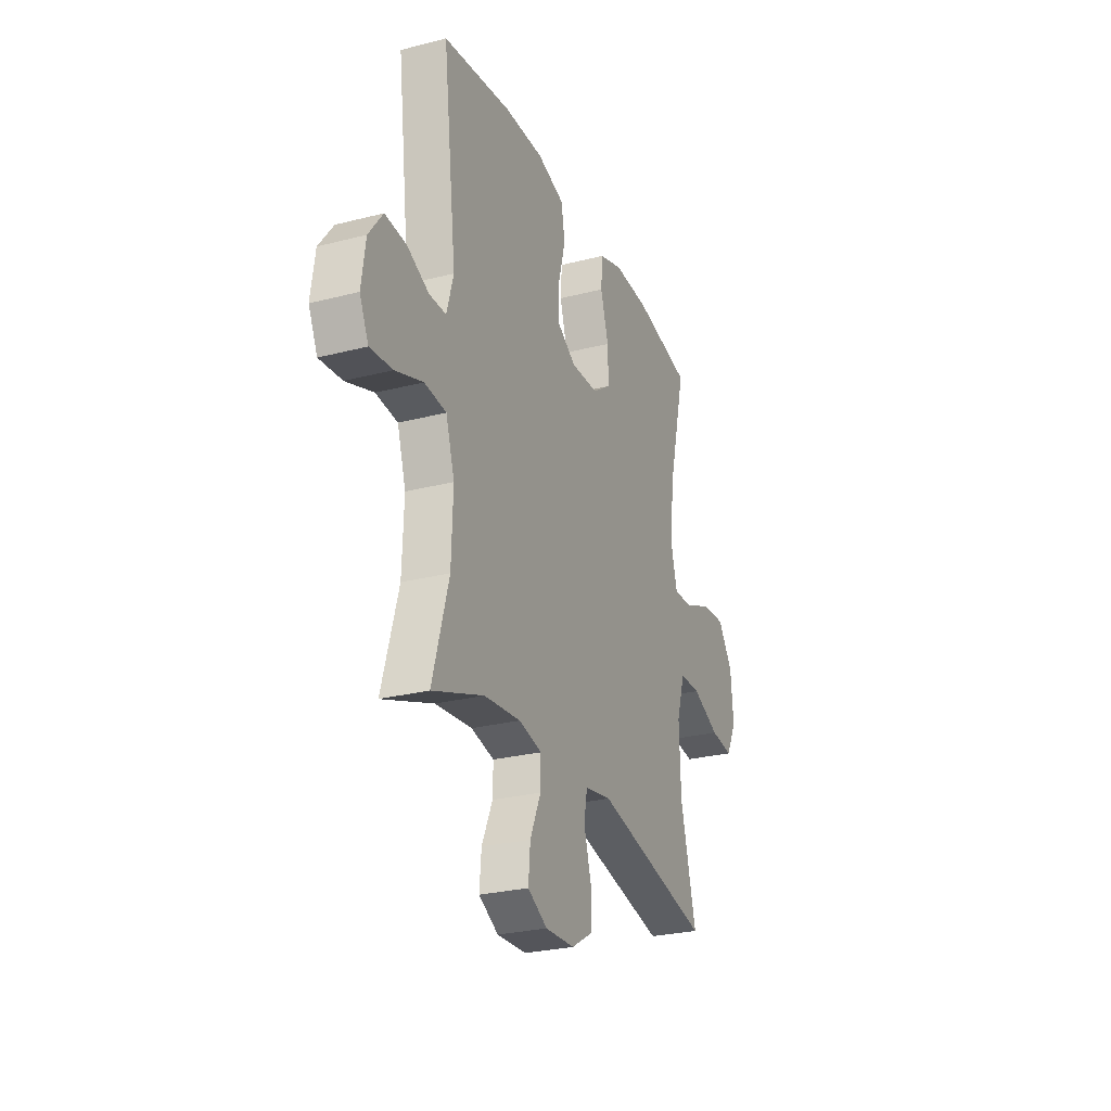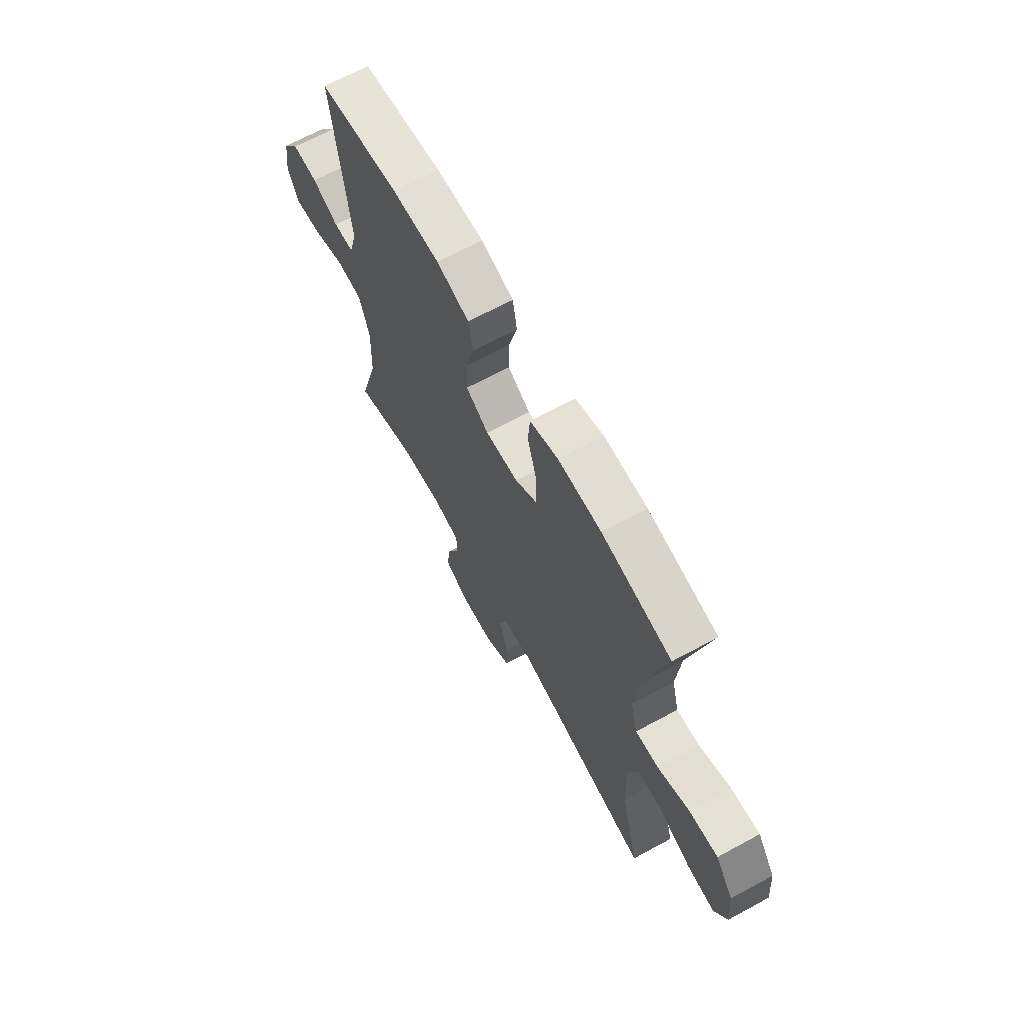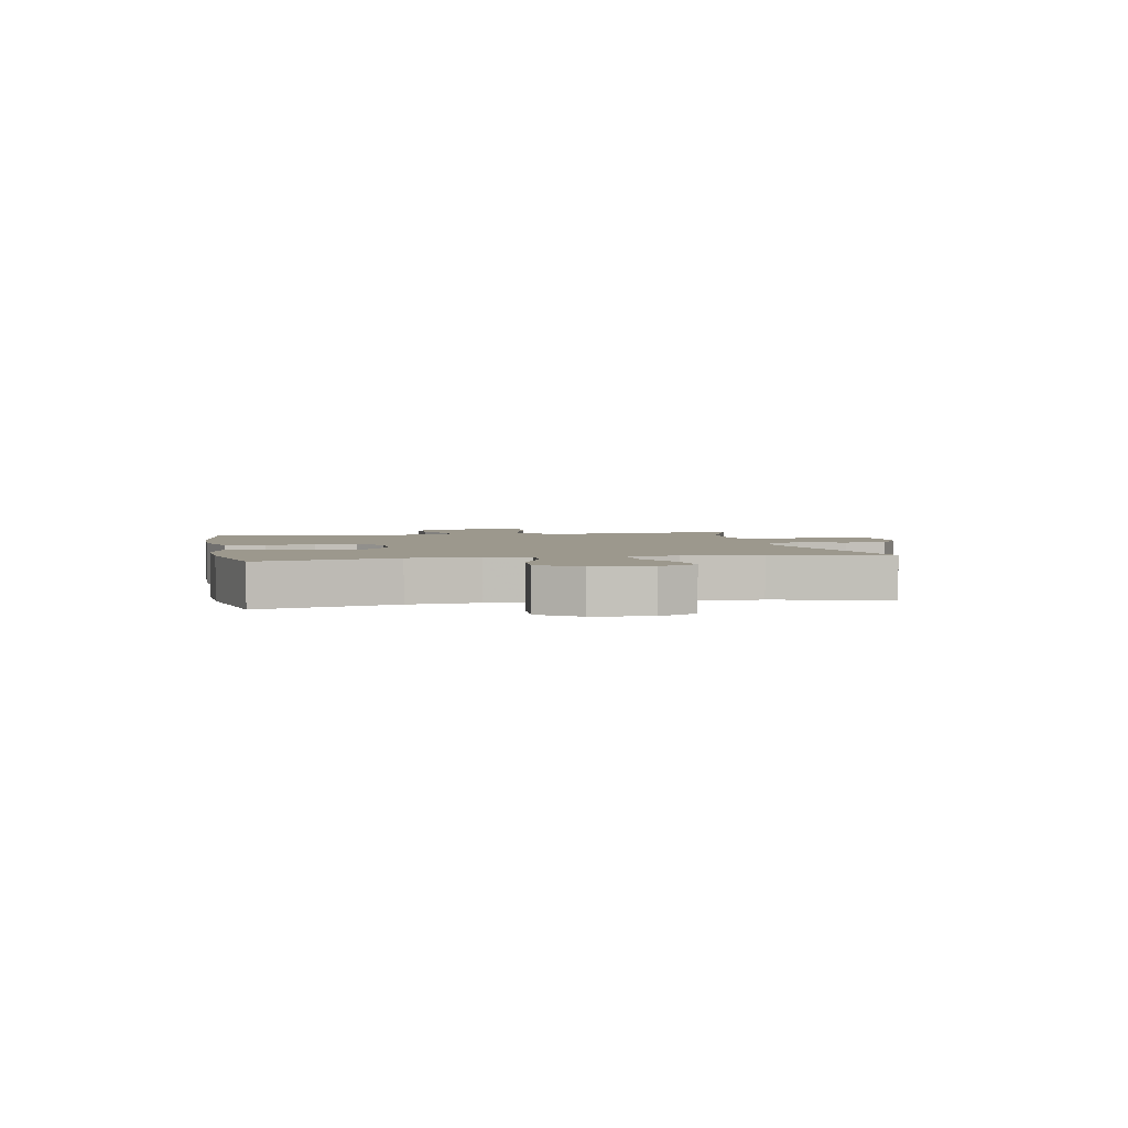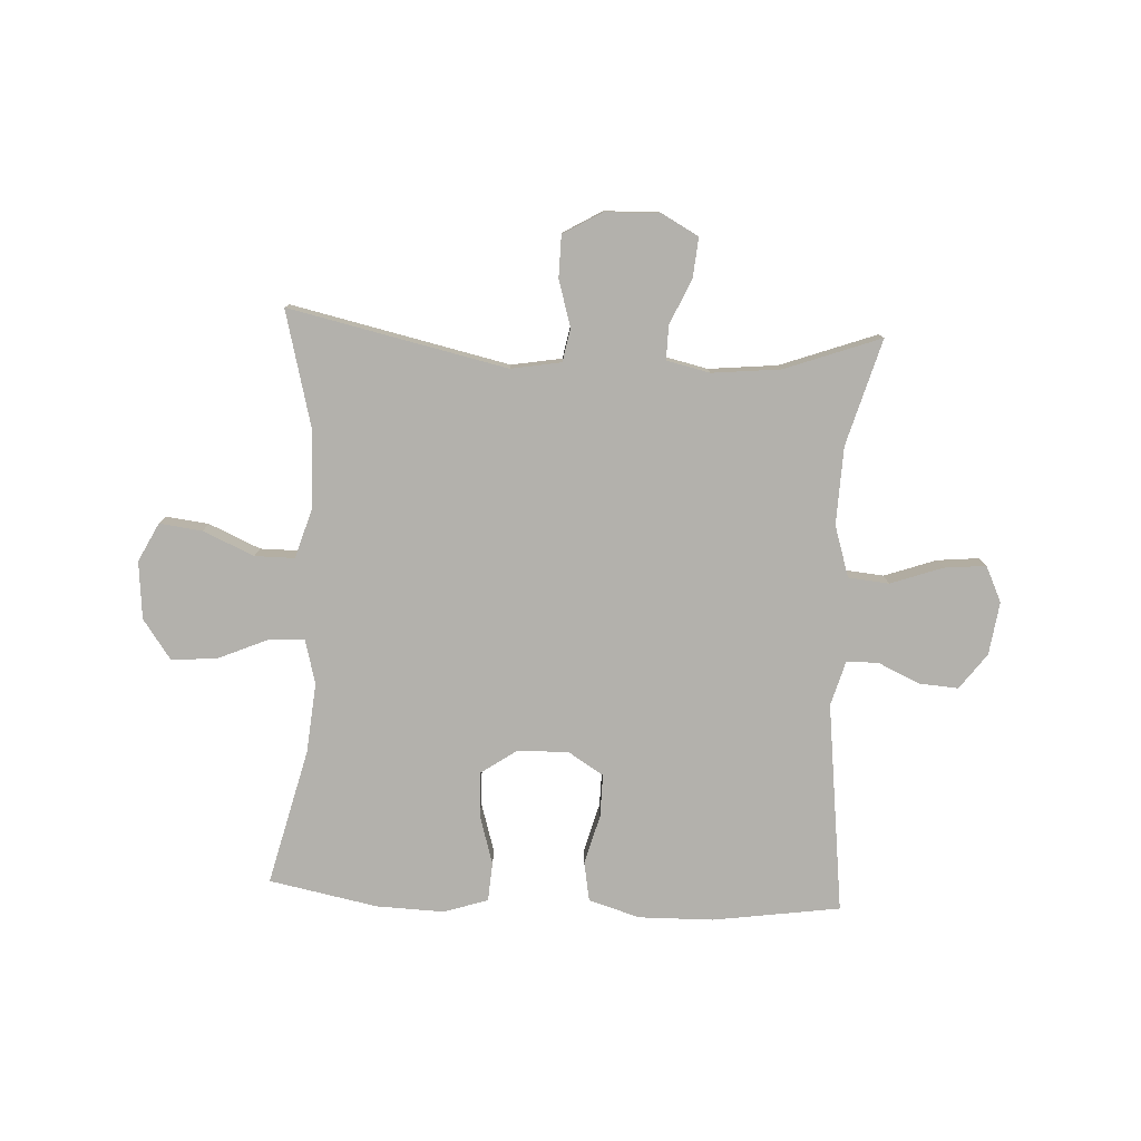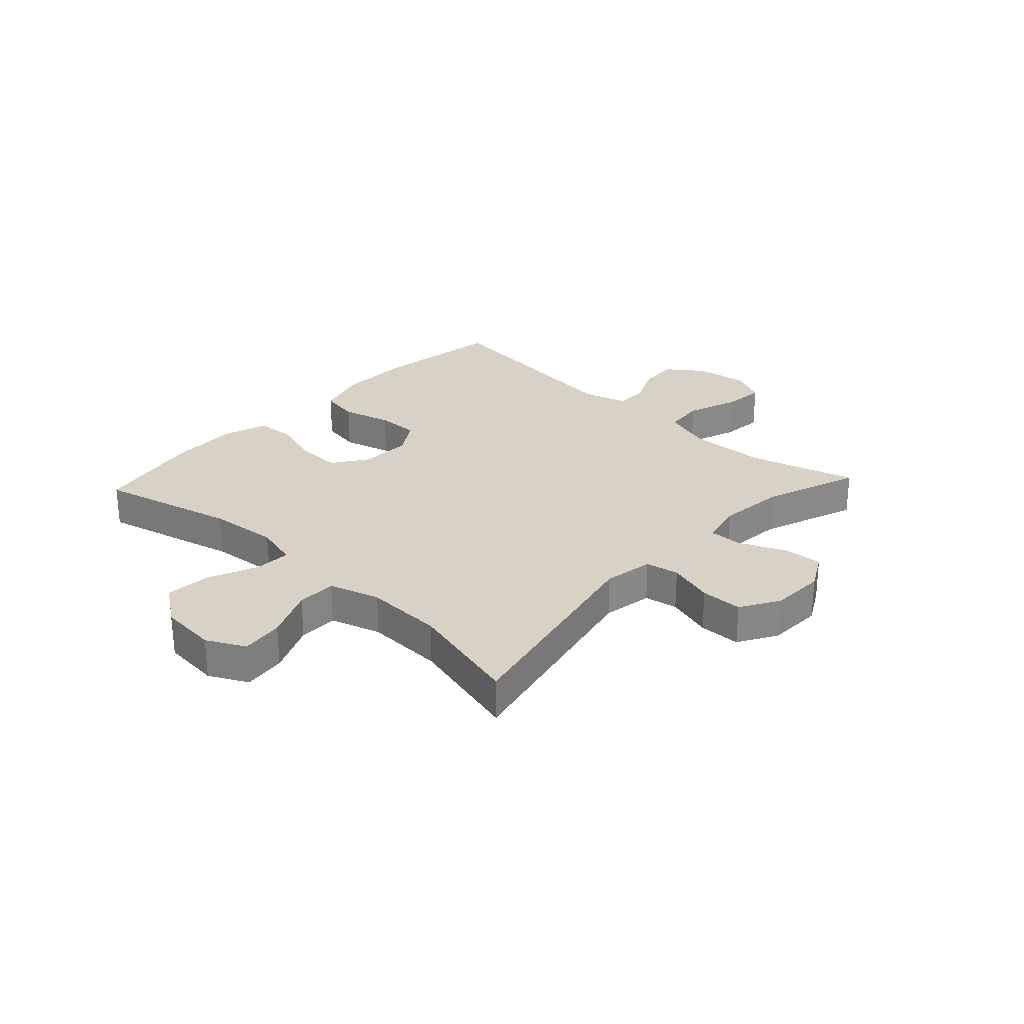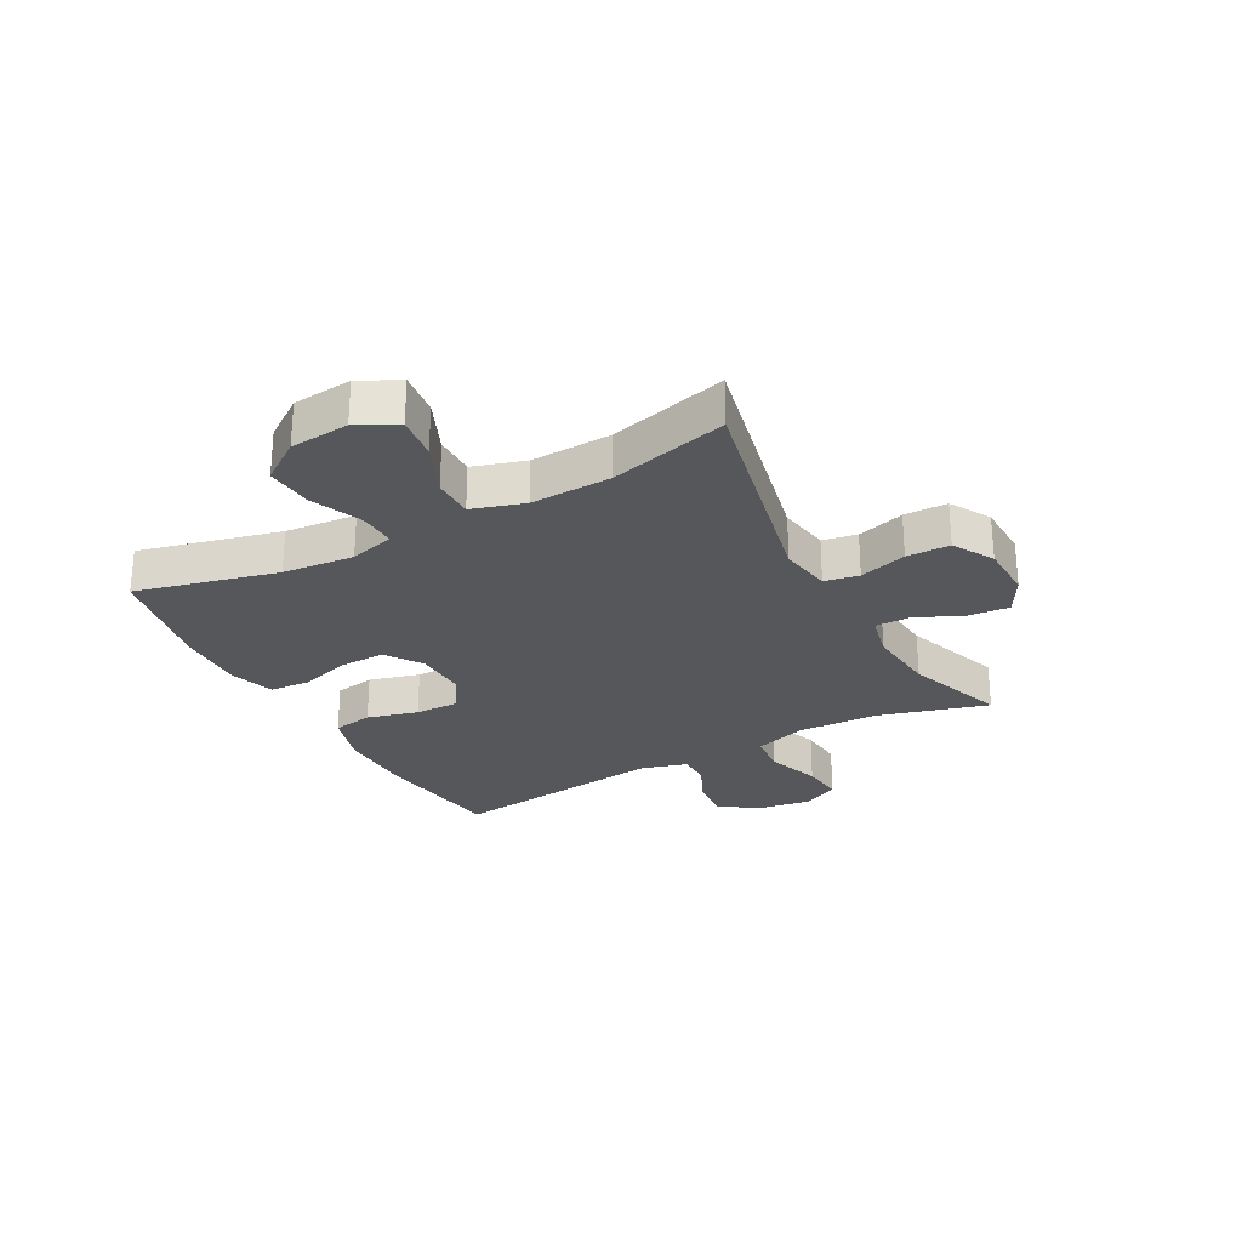
<metadata>
{"format":"obj","ext":"obj","renderer":"f3d","projection":"perspective","resolution":1024,"background":"white","views":[{"elev":-26.8,"azim":-68.2,"up":"+Z"},{"elev":66.9,"azim":61.5,"up":"+Z"},{"elev":3.0,"azim":78.6,"up":"+Y"},{"elev":-79.1,"azim":177.1,"up":"+Y"},{"elev":27.5,"azim":132.9,"up":"+Y"},{"elev":-27.1,"azim":118.4,"up":"+Y"}]}
</metadata>
<code>
v 0.5 0.07 -0.5
v 0.121 0.07 -0.417
v 0.034 0.07 -0.432
v 0.023 0.07 -0.49
v 0.047 0.07 -0.57
v 0.046 0.07 -0.643
v -0.022 0.07 -0.683
v -0.117 0.07 -0.686
v -0.181 0.07 -0.651
v -0.175 0.07 -0.582
v -0.14 0.07 -0.503
v -0.139 0.07 -0.444
v -0.214 0.07 -0.427
v -0.333 0.07 -0.439
v -0.5 0.07 -0.5
v -0.447 0.07 -0.315
v -0.442 0.07 -0.18
v -0.47 0.07 -0.091
v -0.541 0.07 -0.084
v -0.631 0.07 -0.116
v -0.704 0.07 -0.123
v -0.733 0.07 -0.061
v -0.72 0.07 0.031
v -0.674 0.07 0.093
v -0.605 0.07 0.088
v -0.533 0.07 0.055
v -0.478 0.07 0.056
v -0.456 0.07 0.134
v -0.5 0.07 0.5
v -0.279 0.07 0.532
v -0.149 0.07 0.534
v -0.06 0.07 0.507
v -0.048 0.07 0.439
v -0.071 0.07 0.353
v -0.072 0.07 0.279
v -0.01 0.07 0.24
v 0.079 0.07 0.243
v 0.14 0.07 0.285
v 0.138 0.07 0.362
v 0.112 0.07 0.449
v 0.117 0.07 0.516
v 0.194 0.07 0.541
v 0.311 0.07 0.537
v 0.5 0.07 0.5
v 0.441 0.07 0.262
v 0.43 0.07 0.141
v 0.45 0.07 0.065
v 0.514 0.07 0.068
v 0.6 0.07 0.105
v 0.679 0.07 0.111
v 0.728 0.07 0.042
v 0.737 0.07 -0.058
v 0.703 0.07 -0.125
v 0.629 0.07 -0.116
v 0.54 0.07 -0.077
v 0.471 0.07 -0.077
v 0.444 0.07 -0.165
v 0.449 0.07 -0.301
v 0.5 0 -0.5
v 0.121 0 -0.417
v 0.034 0 -0.432
v 0.023 0 -0.49
v 0.047 0 -0.57
v 0.046 0 -0.643
v -0.022 0 -0.683
v -0.117 0 -0.686
v -0.181 0 -0.651
v -0.175 0 -0.582
v -0.14 0 -0.503
v -0.139 0 -0.444
v -0.214 0 -0.427
v -0.333 0 -0.439
v -0.5 0 -0.5
v -0.447 0 -0.315
v -0.442 0 -0.18
v -0.47 0 -0.091
v -0.541 0 -0.084
v -0.631 0 -0.116
v -0.704 0 -0.123
v -0.733 0 -0.061
v -0.72 0 0.031
v -0.674 0 0.093
v -0.605 0 0.088
v -0.533 0 0.055
v -0.478 0 0.056
v -0.456 0 0.134
v -0.5 0 0.5
v -0.279 0 0.532
v -0.149 0 0.534
v -0.06 0 0.507
v -0.048 0 0.439
v -0.071 0 0.353
v -0.072 0 0.279
v -0.01 0 0.24
v 0.079 0 0.243
v 0.14 0 0.285
v 0.138 0 0.362
v 0.112 0 0.449
v 0.117 0 0.516
v 0.194 0 0.541
v 0.311 0 0.537
v 0.5 0 0.5
v 0.441 0 0.262
v 0.43 0 0.141
v 0.45 0 0.065
v 0.514 0 0.068
v 0.6 0 0.105
v 0.679 0 0.111
v 0.728 0 0.042
v 0.737 0 -0.058
v 0.703 0 -0.125
v 0.629 0 -0.116
v 0.54 0 -0.077
v 0.471 0 -0.077
v 0.444 0 -0.165
v 0.449 0 -0.301
f 52 53 54 55
f 52 55 56
f 51 52 56
f 48 49 50 51
f 47 48 51 56
f 46 47 56 57
f 42 43 44 45
f 42 45 46
f 39 40 41 42
f 38 39 42 46
f 37 38 46 57
f 31 32 33 34
f 31 34 35
f 28 29 30 31
f 27 28 31 35
f 23 24 25 26
f 23 26 27
f 22 23 27
f 19 20 21 22
f 18 19 22 27
f 17 18 27 35
f 14 15 16
f 13 14 16 17
f 12 13 17 35
f 8 9 10 11
f 4 5 6 7
f 3 4 7 8
f 58 1 2
f 58 2 3
f 36 37 57 58
f 36 58 3
f 11 12 35 36
f 3 8 11 36
f 113 112 111 110
f 114 113 110
f 114 110 109
f 109 108 107 106
f 114 109 106 105
f 115 114 105 104
f 103 102 101 100
f 104 103 100
f 100 99 98 97
f 104 100 97 96
f 115 104 96 95
f 92 91 90 89
f 93 92 89
f 89 88 87 86
f 93 89 86 85
f 84 83 82 81
f 85 84 81
f 85 81 80
f 80 79 78 77
f 85 80 77 76
f 93 85 76 75
f 74 73 72
f 75 74 72 71
f 93 75 71 70
f 69 68 67 66
f 65 64 63 62
f 66 65 62 61
f 60 59 116
f 61 60 116
f 116 115 95 94
f 61 116 94
f 94 93 70 69
f 94 69 66 61
f 1 59 60 2
f 2 60 61 3
f 3 61 62 4
f 4 62 63 5
f 5 63 64 6
f 6 64 65 7
f 7 65 66 8
f 8 66 67 9
f 9 67 68 10
f 10 68 69 11
f 11 69 70 12
f 12 70 71 13
f 13 71 72 14
f 14 72 73 15
f 15 73 74 16
f 16 74 75 17
f 17 75 76 18
f 18 76 77 19
f 19 77 78 20
f 20 78 79 21
f 21 79 80 22
f 22 80 81 23
f 23 81 82 24
f 24 82 83 25
f 25 83 84 26
f 26 84 85 27
f 27 85 86 28
f 28 86 87 29
f 29 87 88 30
f 30 88 89 31
f 31 89 90 32
f 32 90 91 33
f 33 91 92 34
f 34 92 93 35
f 35 93 94 36
f 36 94 95 37
f 37 95 96 38
f 38 96 97 39
f 39 97 98 40
f 40 98 99 41
f 41 99 100 42
f 42 100 101 43
f 43 101 102 44
f 44 102 103 45
f 45 103 104 46
f 46 104 105 47
f 47 105 106 48
f 48 106 107 49
f 49 107 108 50
f 50 108 109 51
f 51 109 110 52
f 52 110 111 53
f 53 111 112 54
f 54 112 113 55
f 55 113 114 56
f 56 114 115 57
f 57 115 116 58
f 58 116 59 1

</code>
